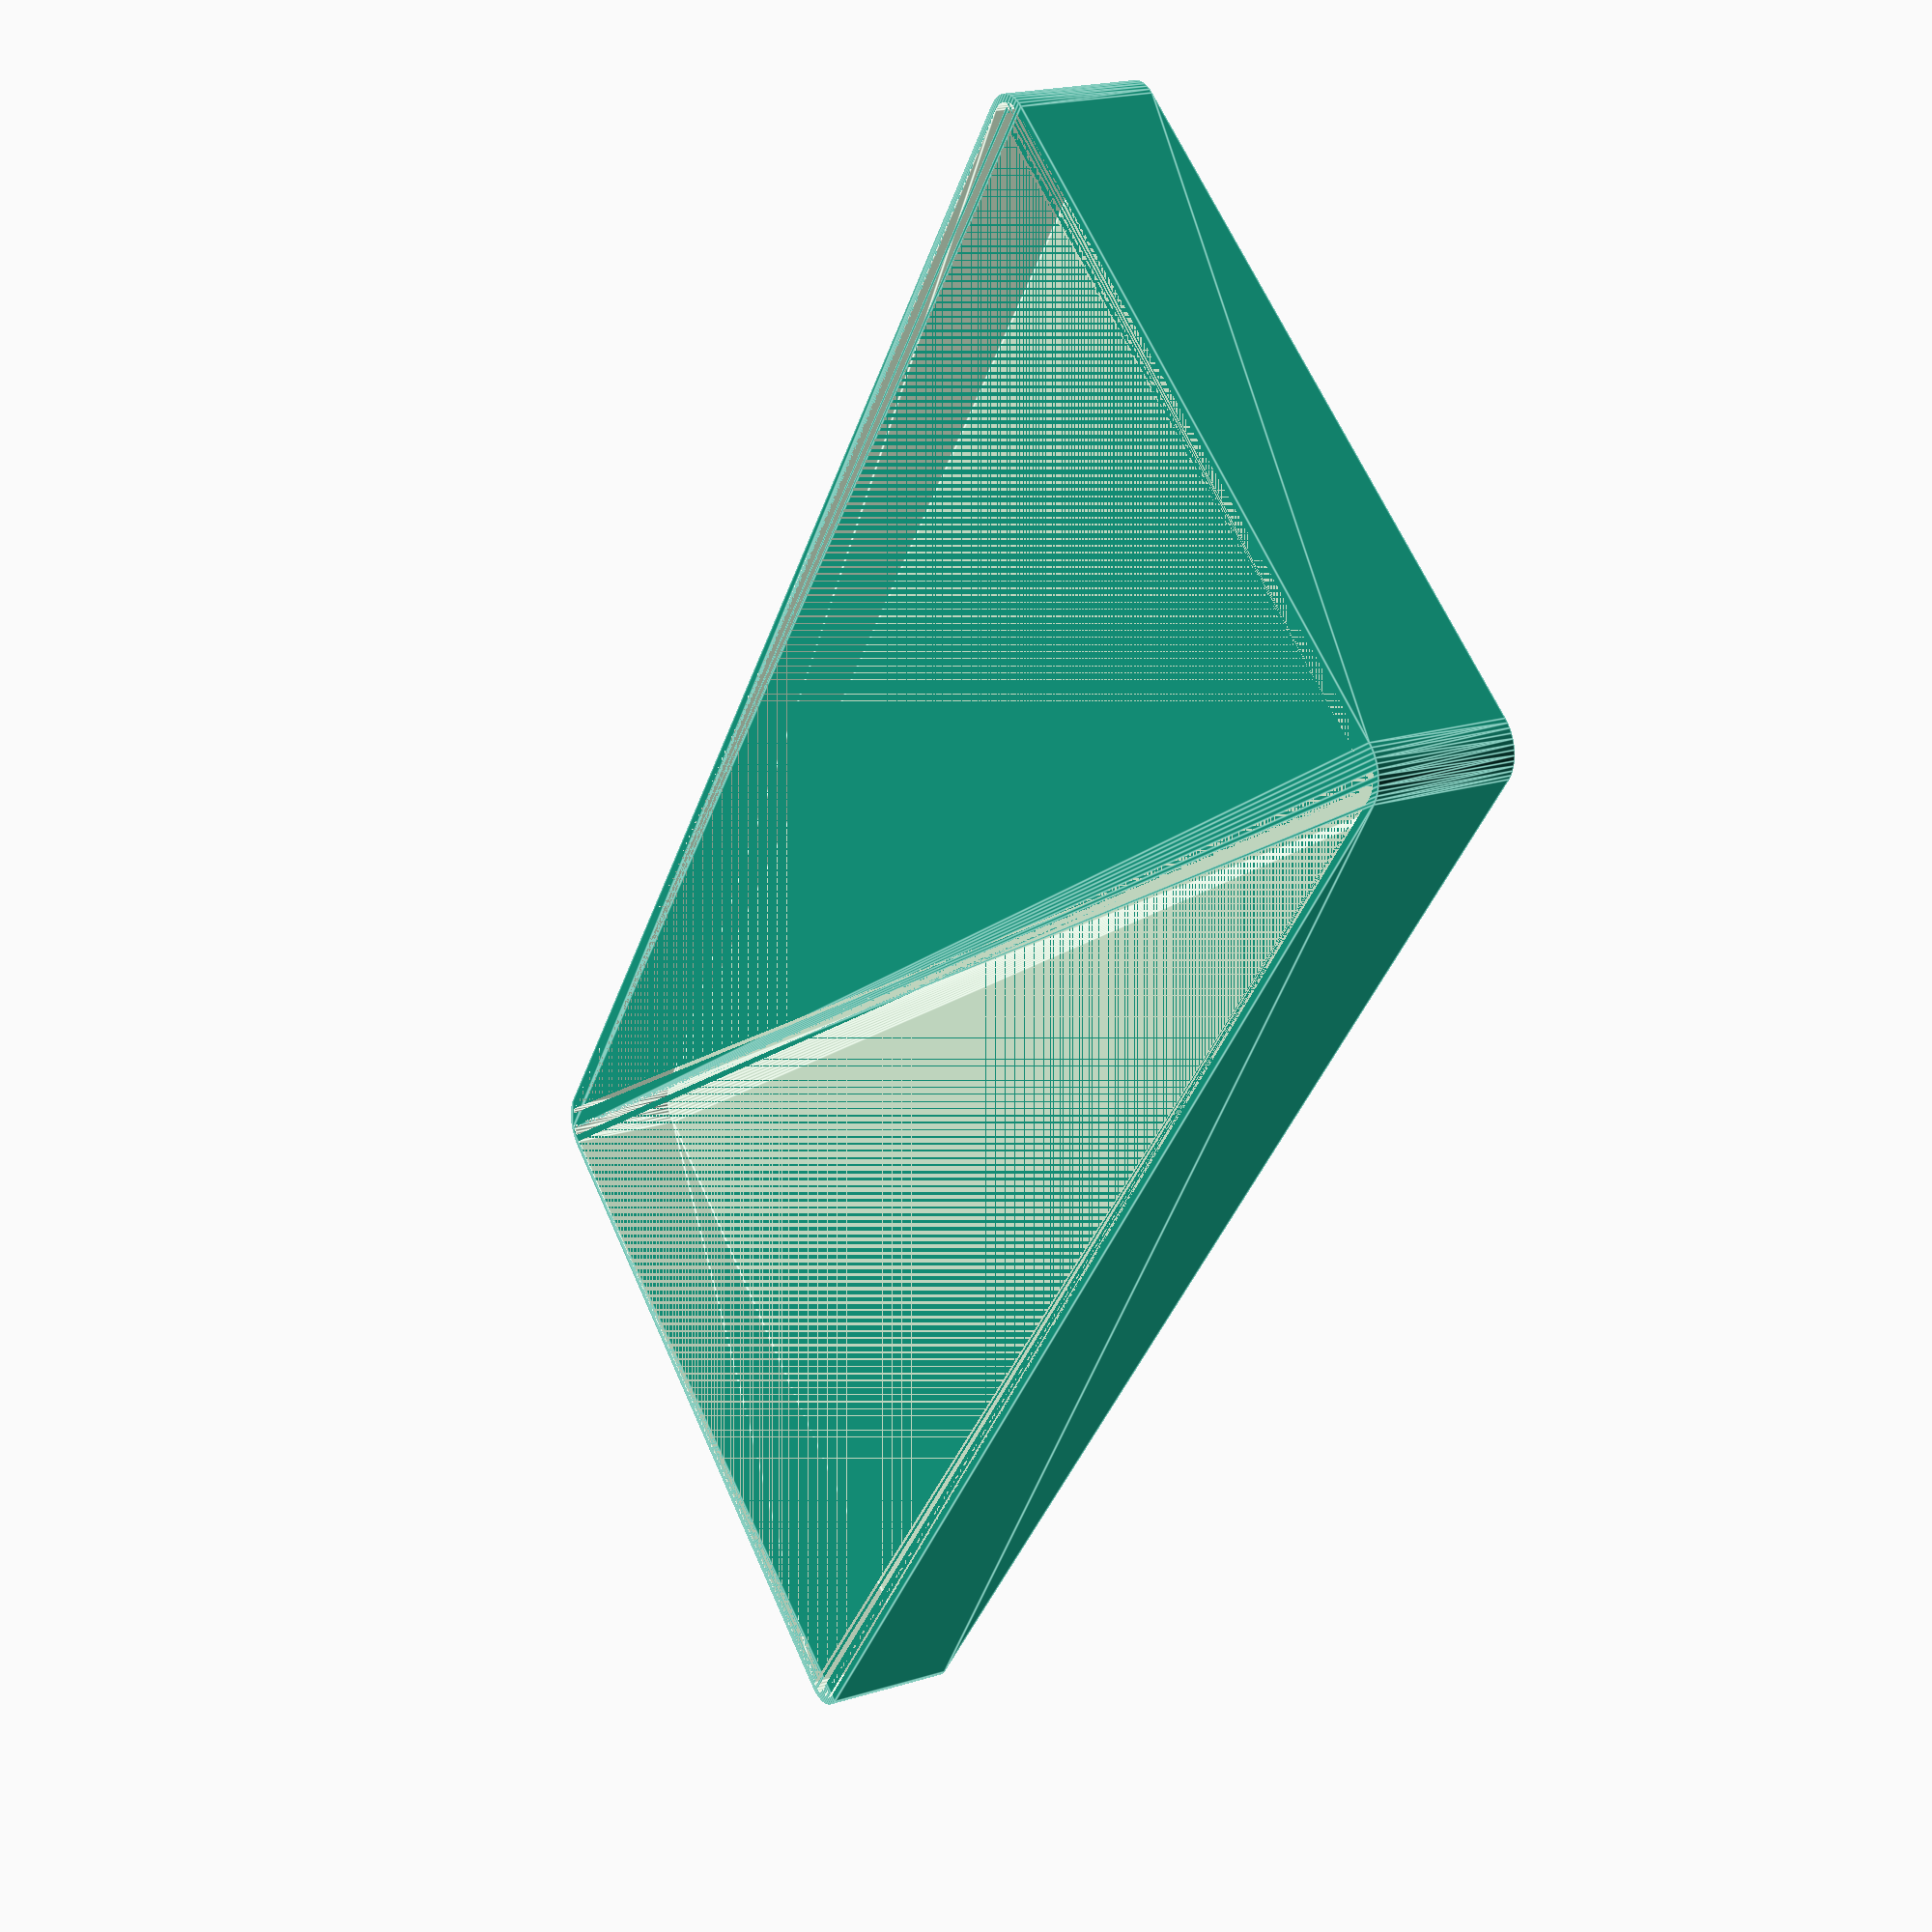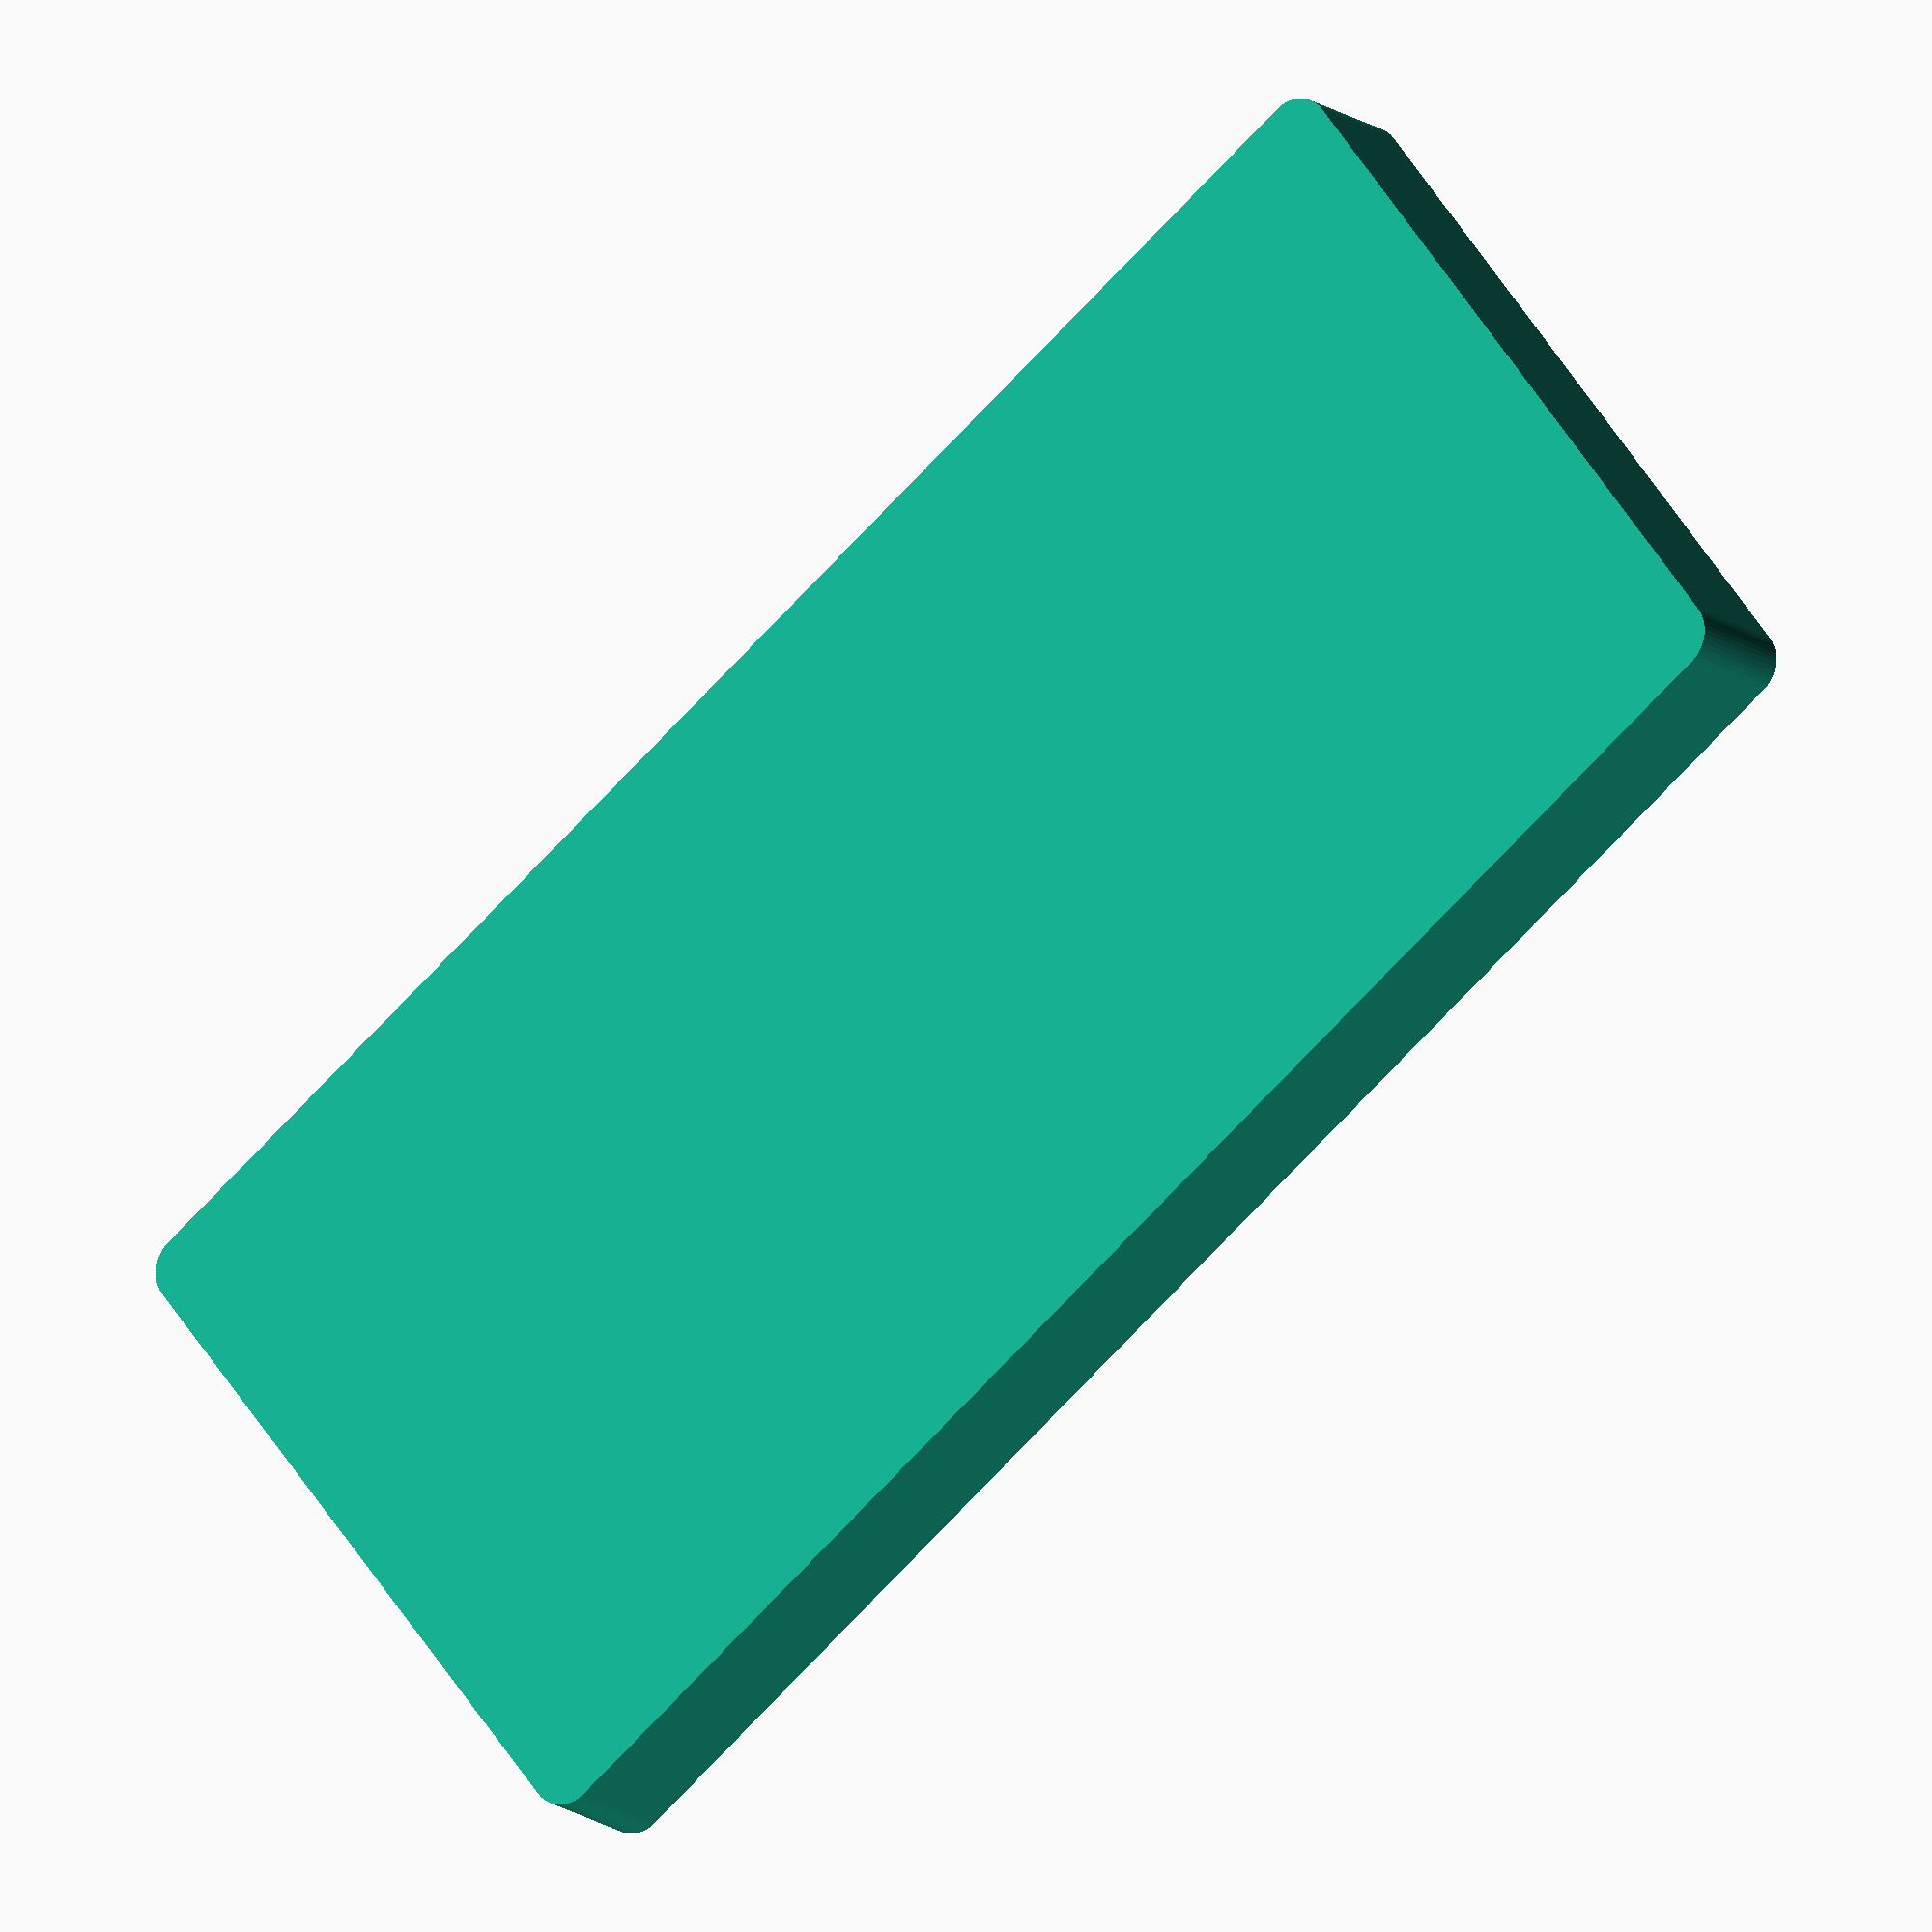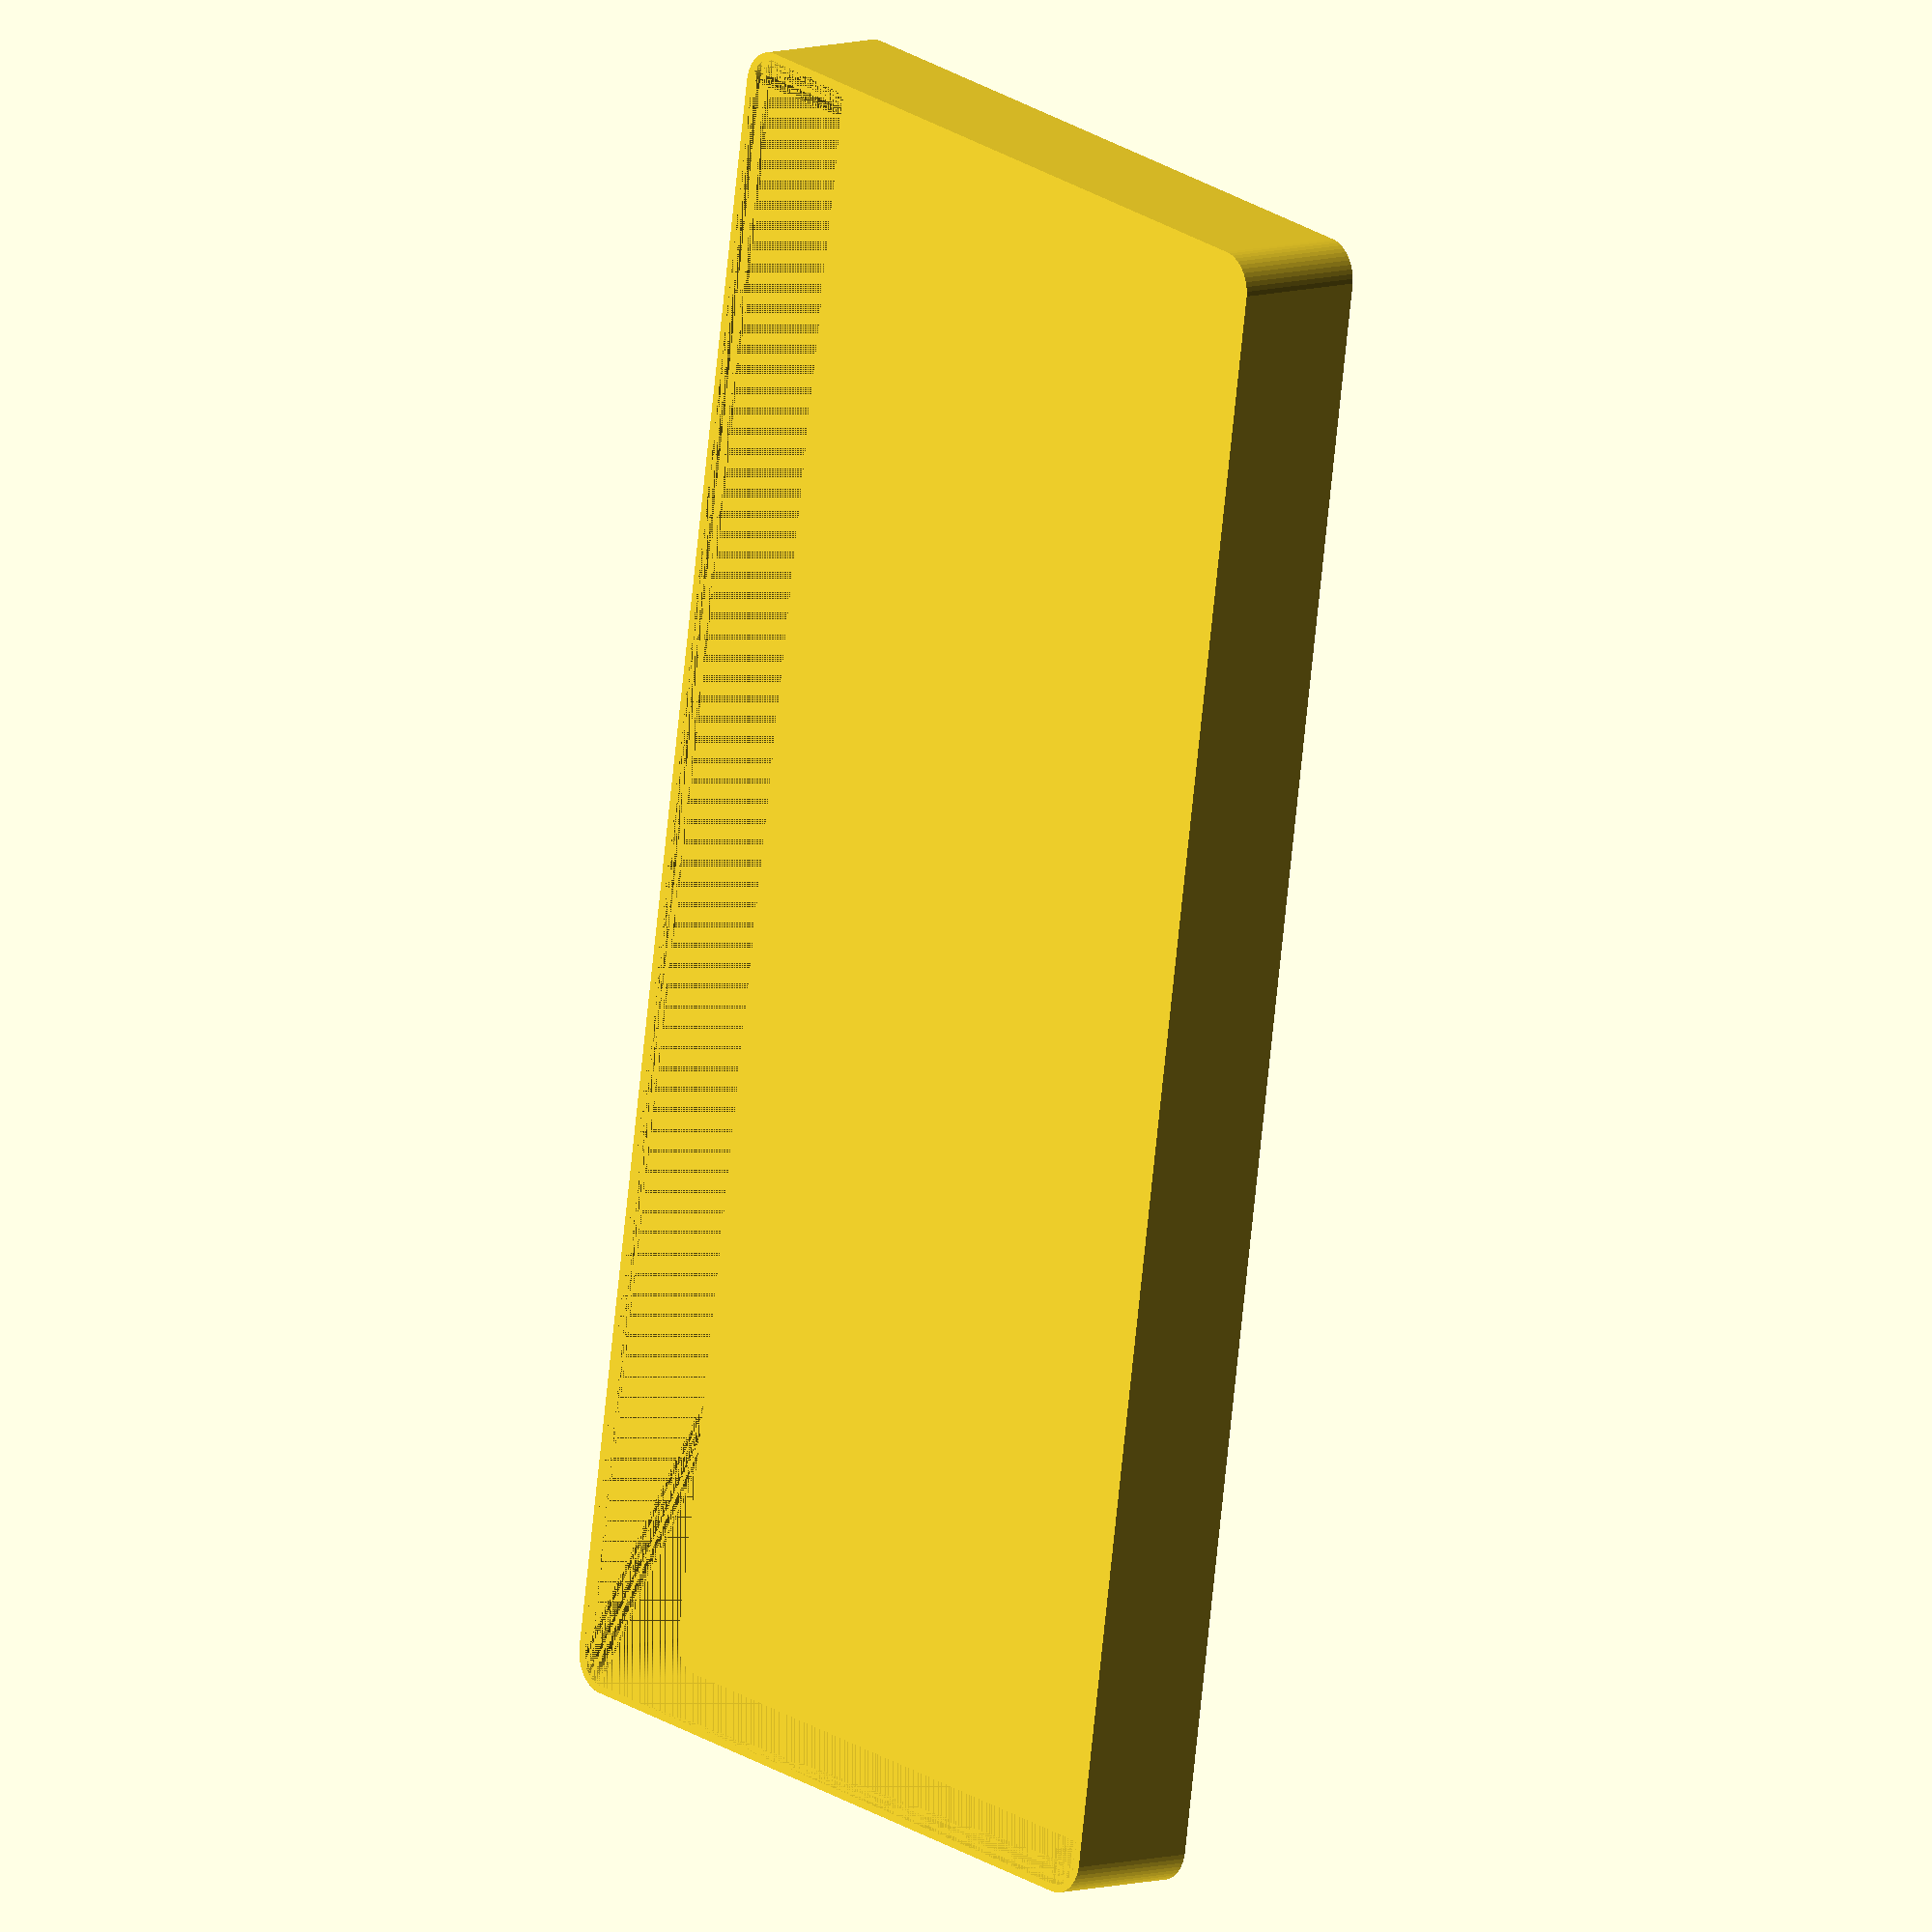
<openscad>
$fn = 50;


difference() {
	union() {
		hull() {
			translate(v = [-107.5000000000, 47.5000000000, 0]) {
				cylinder(h = 18, r = 5);
			}
			translate(v = [107.5000000000, 47.5000000000, 0]) {
				cylinder(h = 18, r = 5);
			}
			translate(v = [-107.5000000000, -47.5000000000, 0]) {
				cylinder(h = 18, r = 5);
			}
			translate(v = [107.5000000000, -47.5000000000, 0]) {
				cylinder(h = 18, r = 5);
			}
		}
	}
	union() {
		translate(v = [0, 0, 2]) {
			hull() {
				translate(v = [-107.5000000000, 47.5000000000, 0]) {
					cylinder(h = 16, r = 4);
				}
				translate(v = [107.5000000000, 47.5000000000, 0]) {
					cylinder(h = 16, r = 4);
				}
				translate(v = [-107.5000000000, -47.5000000000, 0]) {
					cylinder(h = 16, r = 4);
				}
				translate(v = [107.5000000000, -47.5000000000, 0]) {
					cylinder(h = 16, r = 4);
				}
			}
		}
	}
}
</openscad>
<views>
elev=159.5 azim=306.7 roll=119.3 proj=p view=edges
elev=14.3 azim=217.5 roll=211.4 proj=o view=wireframe
elev=351.4 azim=99.3 roll=50.7 proj=o view=solid
</views>
